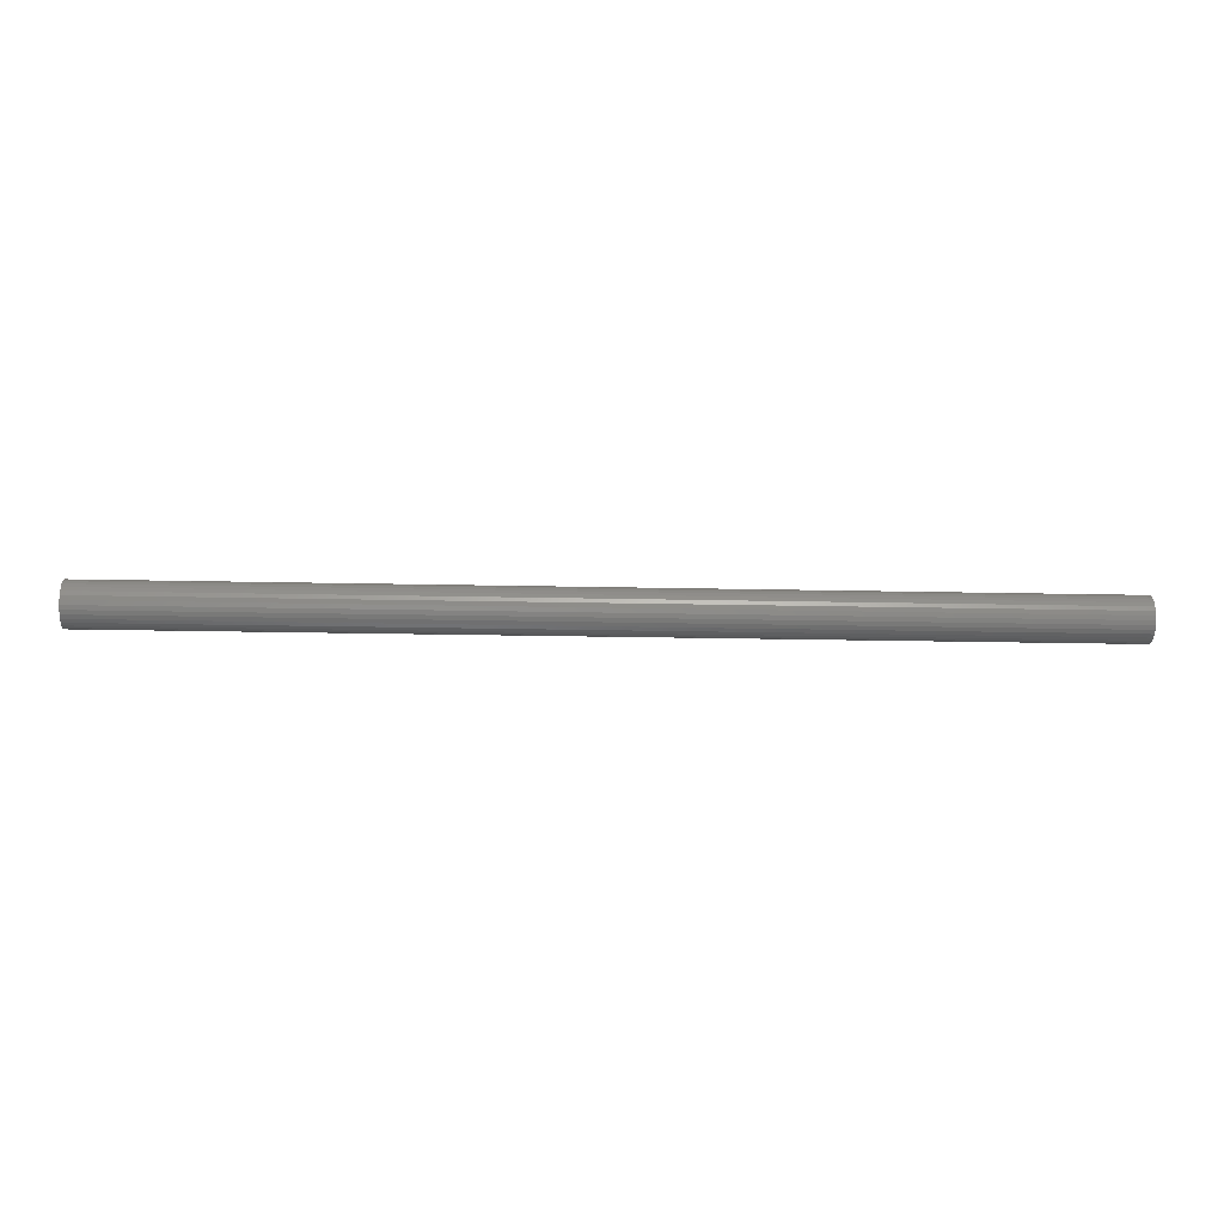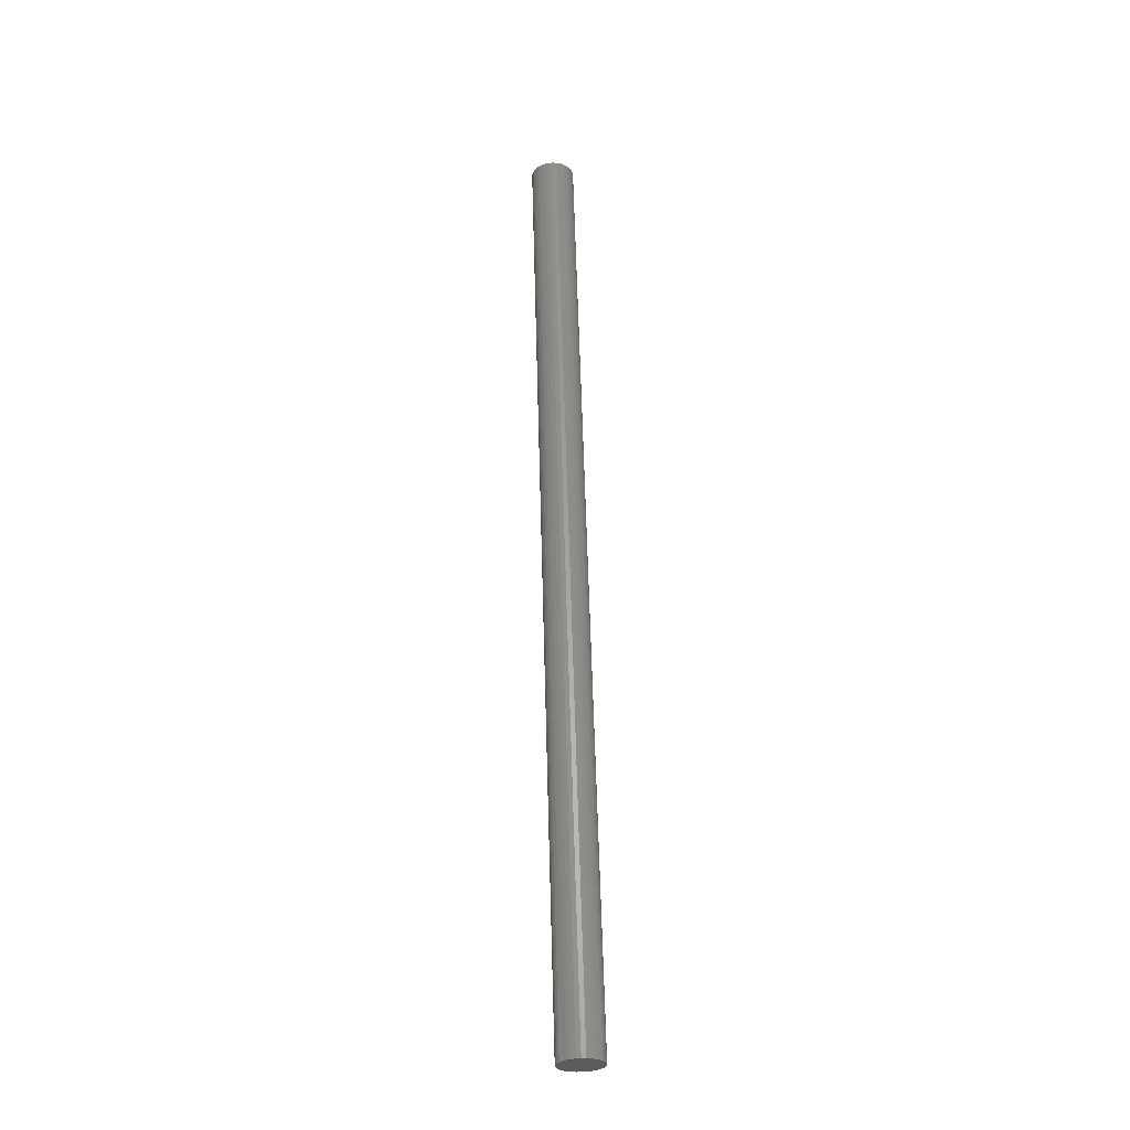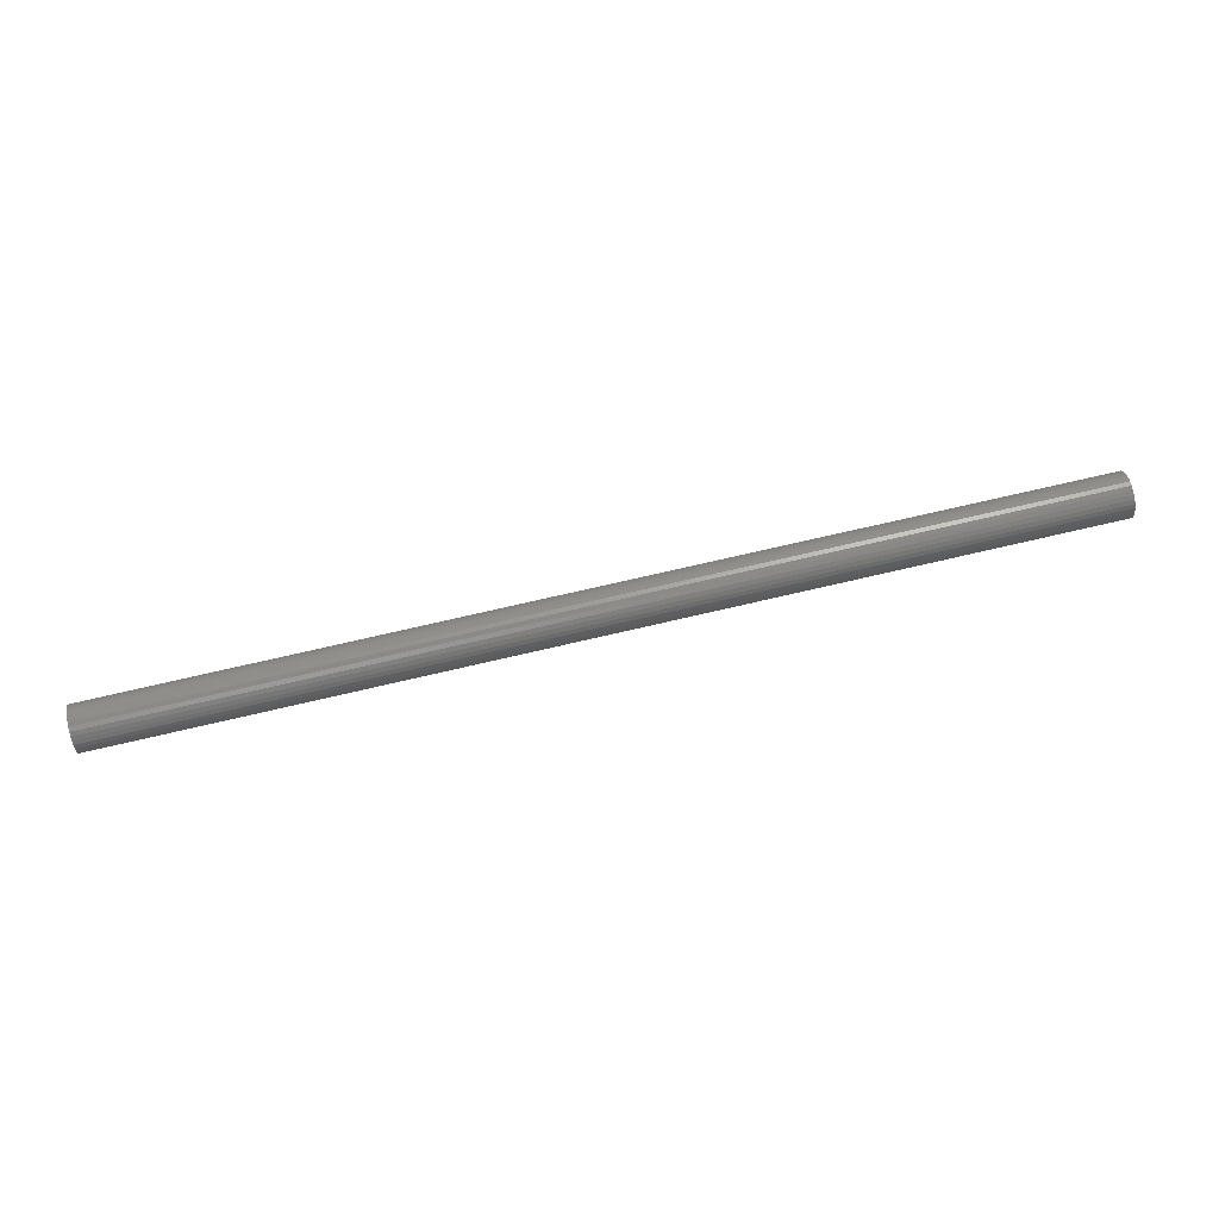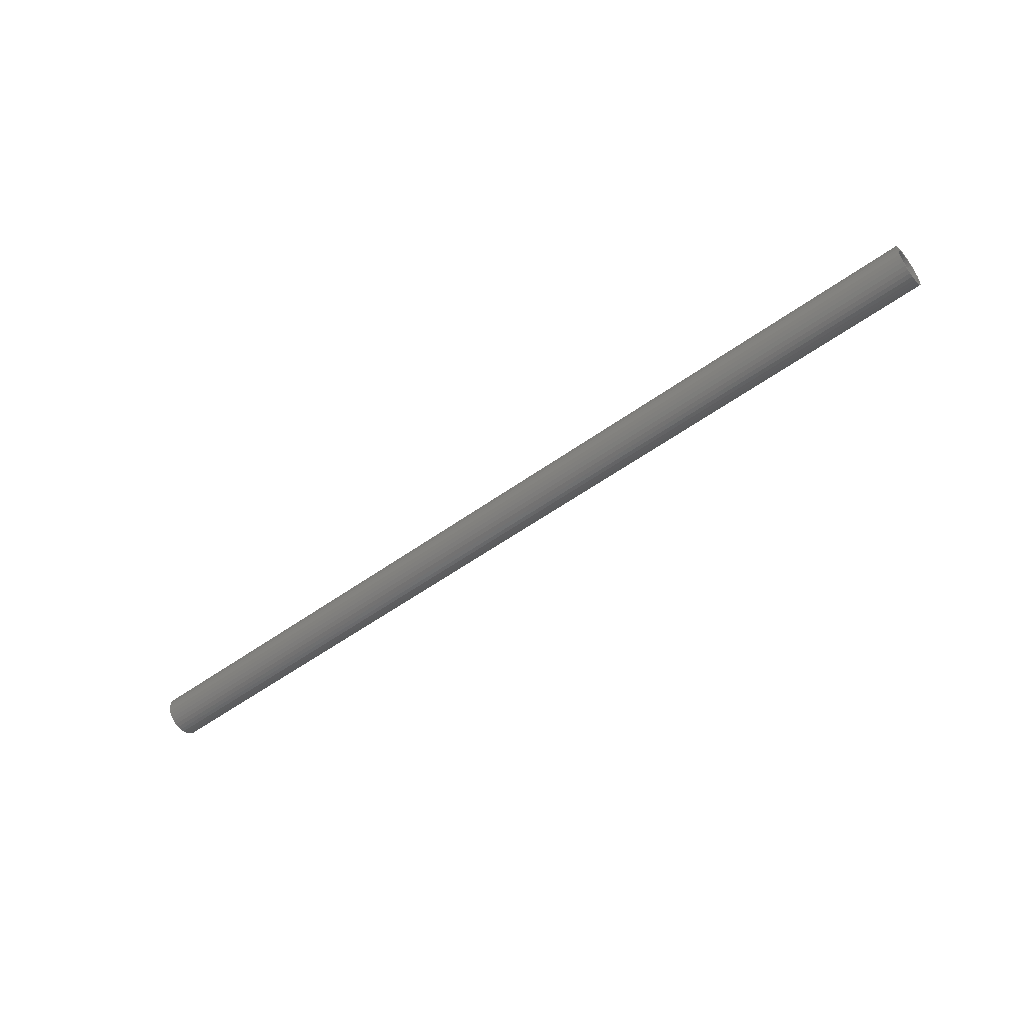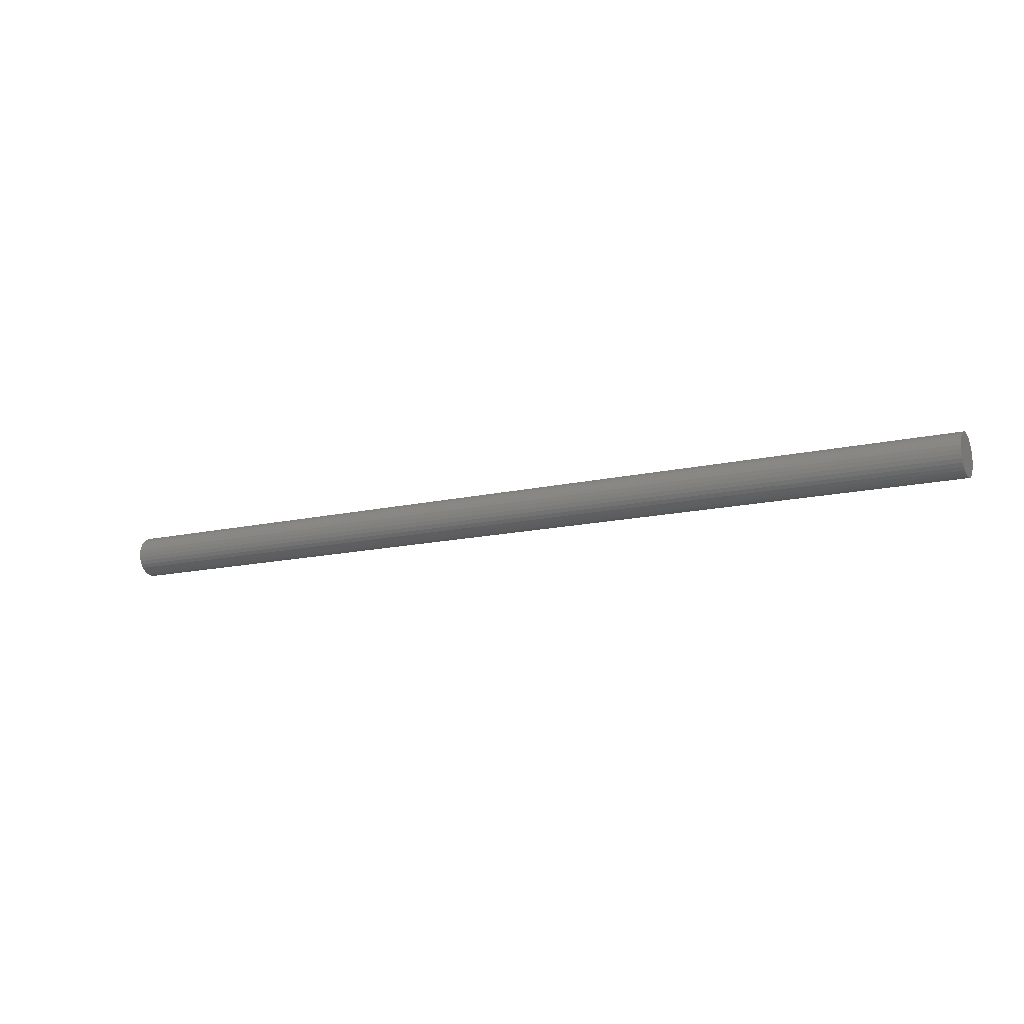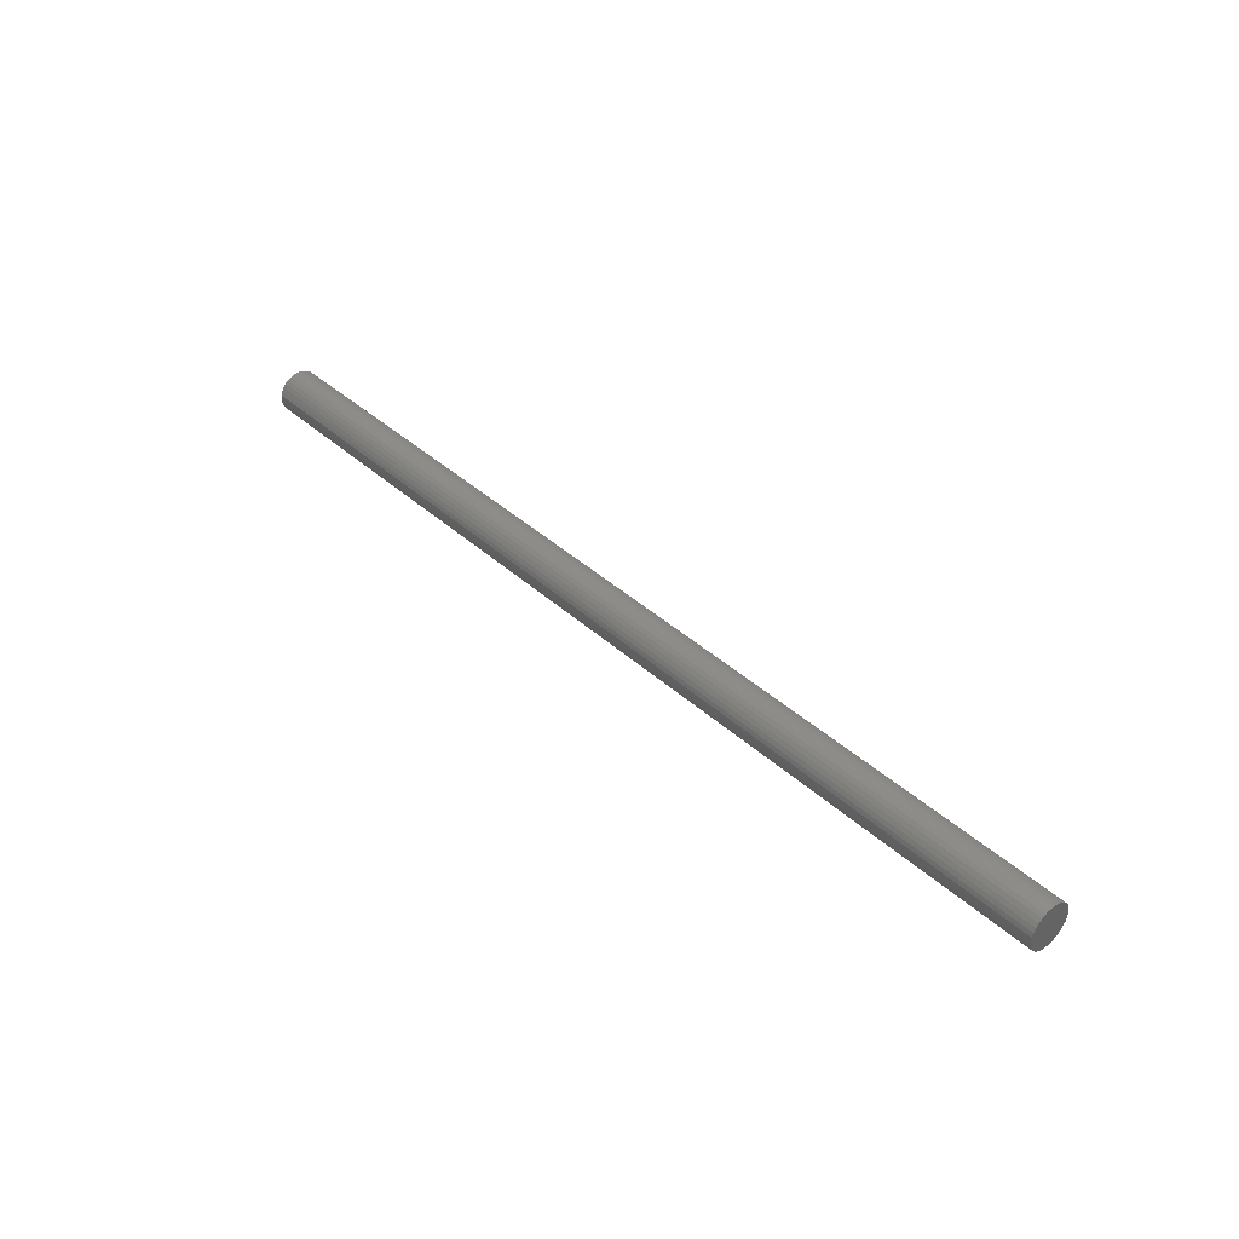
<metadata>
{"format":"stl","ext":"stl","renderer":"f3d","projection":"perspective","resolution":1024,"background":"white","views":[{"elev":-20.8,"azim":-2.3,"up":"+Z"},{"elev":60.9,"azim":88.4,"up":"+Y"},{"elev":71.7,"azim":166.8,"up":"+Y"},{"elev":-53.6,"azim":-142.3,"up":"+Z"},{"elev":-13.9,"azim":27.7,"up":"+Z"},{"elev":39.9,"azim":48.1,"up":"+Z"}]}
</metadata>
<code>
# stl→obj: 128 verts, 252 faces
v -0.75 -0.01661 0.03176
v -0.75 -0.01016 0.03371
v -0.75 -0.003454 0.03438
v -0.75 -0.008636 0.02605
v -0.75 -0.02776 0.02431
v -0.75 -0.02255 0.02858
v -0.75 -0.01362 0.02454
v -0.75 -0.01821 0.02209
v -0.75 -0.03204 0.0191
v -0.75 -0.02224 0.01878
v -0.75 -0.02554 0.01476
v -0.75 -0.03521 0.01315
v -0.75 -0.02799 0.01017
v -0.75 -0.03717 0.006706
v -0.75 -0.02951 0.005182
v -0.75 -0.03717 -0.006706
v -0.75 -0.02951 -0.005182
v -0.75 -0.02799 -0.01017
v -0.75 -0.03521 -0.01315
v -0.75 -0.02554 -0.01476
v -0.75 -0.03204 -0.0191
v -0.75 -0.02224 -0.01878
v -0.75 -0.01821 -0.02209
v -0.75 -0.02776 -0.02431
v -0.75 -0.01362 -0.02454
v -0.75 -0.01016 -0.03371
v -0.75 -0.01661 -0.03176
v -0.75 -0.003454 -0.02656
v -0.75 -0.003454 -0.03438
v -0.75 0.006711 0.02454
v -0.75 0.001728 0.02605
v -0.75 0.01564 0.02858
v -0.75 0.02085 0.02431
v -0.75 0.0113 0.02209
v -0.75 0.01533 0.01878
v -0.75 0.02513 0.0191
v -0.75 0.01863 0.01476
v -0.75 0.0283 0.01315
v -0.75 0.02109 0.01017
v -0.75 0.03026 0.006706
v -0.75 0.0226 0.005182
v -0.75 0.02311 -1.079e-17
v -0.75 0.02109 -0.01017
v -0.75 0.0226 -0.005182
v -0.75 0.03026 -0.006706
v -0.75 0.0283 -0.01315
v -0.75 0.01863 -0.01476
v -0.75 0.02513 -0.0191
v -0.75 0.01533 -0.01878
v -0.75 0.0113 -0.02209
v -0.75 0.02085 -0.02431
v -0.75 0.006711 -0.02454
v -0.75 0.001728 -0.02605
v -0.75 0.01564 -0.02858
v -0.75 0.009701 -0.03176
v -0.75 0.003252 -0.03371
v -0.75 0.03092 -1.318e-17
v -0.75 -0.03783 1.207e-17
v -0.75 -0.03002 8.726e-18
v -0.75 -0.02255 -0.02858
v -0.75 -0.008636 -0.02605
v -0.75 -0.003454 0.02656
v -0.75 0.003252 0.03371
v -0.75 0.009701 0.03176
v 0.7422 0.001728 -0.02605
v 0.7422 0.006711 -0.02454
v 0.7422 0.0113 -0.02209
v 0.7422 0.01533 -0.01878
v 0.7422 0.01863 -0.01476
v 0.7422 0.02109 -0.01017
v 0.7422 0.0226 -0.005182
v 0.7422 0.02311 -1.079e-17
v 0.7422 -0.003454 -0.02656
v 0.7422 -0.008636 -0.02605
v 0.7422 -0.01362 -0.02454
v 0.7422 -0.01821 -0.02209
v 0.7422 -0.02224 -0.01878
v 0.7422 -0.02554 -0.01476
v 0.7422 -0.02799 -0.01017
v 0.7422 -0.02951 -0.005182
v 0.7422 -0.03002 8.726e-18
v 0.7422 -0.008636 0.02605
v 0.7422 -0.01362 0.02454
v 0.7422 -0.01821 0.02209
v 0.7422 -0.02224 0.01878
v 0.7422 -0.02554 0.01476
v 0.7422 -0.02799 0.01017
v 0.7422 -0.02951 0.005182
v 0.7422 -0.003454 0.02656
v 0.7422 0.001728 0.02605
v 0.7422 0.006711 0.02454
v 0.7422 0.0113 0.02209
v 0.7422 0.01533 0.01878
v 0.7422 0.01863 0.01476
v 0.7422 0.02109 0.01017
v 0.7422 0.0226 0.005182
v 0.75 -0.003454 0.03438
v 0.75 -0.01016 0.03371
v 0.75 -0.01661 0.03176
v 0.75 0.003252 0.03371
v 0.75 0.009701 0.03176
v 0.75 -0.02255 0.02858
v 0.75 0.01564 0.02858
v 0.75 -0.02776 0.02431
v 0.75 0.02085 0.02431
v 0.75 -0.03204 0.0191
v 0.75 0.02513 0.0191
v 0.75 -0.03521 0.01315
v 0.75 0.0283 0.01315
v 0.75 -0.03717 0.006706
v 0.75 0.03026 0.006706
v 0.75 0.03026 -0.006706
v 0.75 -0.03521 -0.01315
v 0.75 0.0283 -0.01315
v 0.75 -0.03204 -0.0191
v 0.75 0.02513 -0.0191
v 0.75 -0.02776 -0.02431
v 0.75 0.02085 -0.02431
v 0.75 -0.02255 -0.02858
v 0.75 0.01564 -0.02858
v 0.75 -0.01661 -0.03176
v 0.75 0.009701 -0.03176
v 0.75 -0.01016 -0.03371
v 0.75 -0.003454 -0.03438
v 0.75 0.003252 -0.03371
v 0.75 0.03092 -1.318e-17
v 0.75 -0.03783 1.207e-17
v 0.75 -0.03717 -0.006706
f 1 2 3
f 4 5 6
f 7 5 4
f 5 7 8
f 8 9 5
f 10 9 8
f 9 10 11
f 11 12 9
f 12 11 13
f 13 14 12
f 15 14 13
f 16 17 18
f 18 19 16
f 20 19 18
f 21 19 20
f 22 21 20
f 21 22 23
f 23 24 21
f 25 24 23
f 26 27 28
f 29 26 28
f 30 31 32
f 33 30 32
f 34 30 33
f 35 34 33
f 36 35 33
f 37 35 36
f 38 37 36
f 39 37 38
f 40 39 38
f 40 41 39
f 41 40 42
f 43 44 45
f 46 43 45
f 46 47 43
f 47 46 48
f 49 47 48
f 50 49 48
f 51 50 48
f 52 50 51
f 53 52 51
f 54 53 51
f 28 53 54
f 28 54 55
f 55 29 28
f 56 29 55
f 57 45 44
f 57 44 42
f 57 42 40
f 58 14 15
f 58 15 59
f 58 59 17
f 58 17 16
f 60 24 25
f 60 25 61
f 60 61 28
f 60 28 27
f 62 4 6
f 62 6 1
f 62 1 3
f 62 3 63
f 62 63 64
f 62 64 32
f 62 32 31
f 28 65 53
f 53 65 66
f 53 66 52
f 52 66 67
f 52 67 50
f 50 67 68
f 50 68 49
f 49 68 69
f 49 69 47
f 47 69 70
f 47 70 43
f 43 70 71
f 43 71 44
f 44 71 72
f 44 72 42
f 65 28 73
f 73 28 61
f 73 61 74
f 74 61 25
f 74 25 75
f 75 25 23
f 75 23 76
f 76 23 22
f 76 22 77
f 77 22 20
f 77 20 78
f 78 20 18
f 78 18 79
f 79 18 17
f 79 17 80
f 80 17 59
f 80 59 81
f 62 82 4
f 4 82 83
f 4 83 7
f 7 83 84
f 7 84 8
f 8 84 85
f 8 85 10
f 10 85 86
f 10 86 11
f 11 86 87
f 11 87 13
f 13 87 88
f 13 88 15
f 15 88 81
f 15 81 59
f 82 62 89
f 89 62 31
f 89 31 90
f 90 31 30
f 90 30 91
f 91 30 34
f 91 34 92
f 92 34 35
f 92 35 93
f 93 35 37
f 93 37 94
f 94 37 39
f 94 39 95
f 95 39 41
f 95 41 96
f 96 41 42
f 96 42 72
f 83 82 89
f 83 89 90
f 91 83 90
f 84 83 91
f 92 84 91
f 85 84 92
f 93 85 92
f 86 85 93
f 94 86 93
f 87 86 94
f 95 87 94
f 88 87 95
f 96 88 95
f 70 79 71
f 78 79 70
f 69 78 70
f 77 78 69
f 68 77 69
f 76 77 68
f 67 76 68
f 75 76 67
f 66 75 67
f 74 75 66
f 73 74 66
f 65 73 66
f 79 80 71
f 71 80 81
f 71 81 72
f 72 81 88
f 72 88 96
f 97 98 99
f 100 97 99
f 100 99 101
f 101 99 102
f 101 102 103
f 103 102 104
f 103 104 105
f 105 104 106
f 105 106 107
f 107 106 108
f 107 108 109
f 109 108 110
f 109 110 111
f 112 113 114
f 114 113 115
f 114 115 116
f 116 115 117
f 116 117 118
f 118 117 119
f 118 119 120
f 120 119 121
f 120 121 122
f 122 121 123
f 122 123 124
f 122 124 125
f 111 110 126
f 126 110 127
f 126 127 112
f 112 127 128
f 112 128 113
f 57 126 45
f 45 126 112
f 45 112 46
f 46 112 114
f 46 114 48
f 48 114 116
f 48 116 51
f 51 116 118
f 51 118 54
f 54 118 120
f 54 120 55
f 55 120 122
f 55 122 56
f 56 122 125
f 56 125 29
f 29 125 124
f 29 124 26
f 26 124 123
f 26 123 27
f 27 123 121
f 27 121 60
f 60 121 119
f 60 119 24
f 24 119 117
f 24 117 21
f 21 117 115
f 21 115 19
f 19 115 113
f 19 113 16
f 16 113 128
f 16 128 58
f 58 128 127
f 58 127 14
f 14 127 110
f 14 110 12
f 12 110 108
f 12 108 9
f 9 108 106
f 9 106 5
f 5 106 104
f 5 104 6
f 6 104 102
f 6 102 1
f 1 102 99
f 1 99 2
f 2 99 98
f 2 98 3
f 3 98 97
f 3 97 63
f 63 97 100
f 63 100 64
f 64 100 101
f 64 101 32
f 32 101 103
f 32 103 33
f 33 103 105
f 33 105 36
f 36 105 107
f 36 107 38
f 38 107 109
f 38 109 40
f 40 109 111
f 40 111 57
f 57 111 126

</code>
